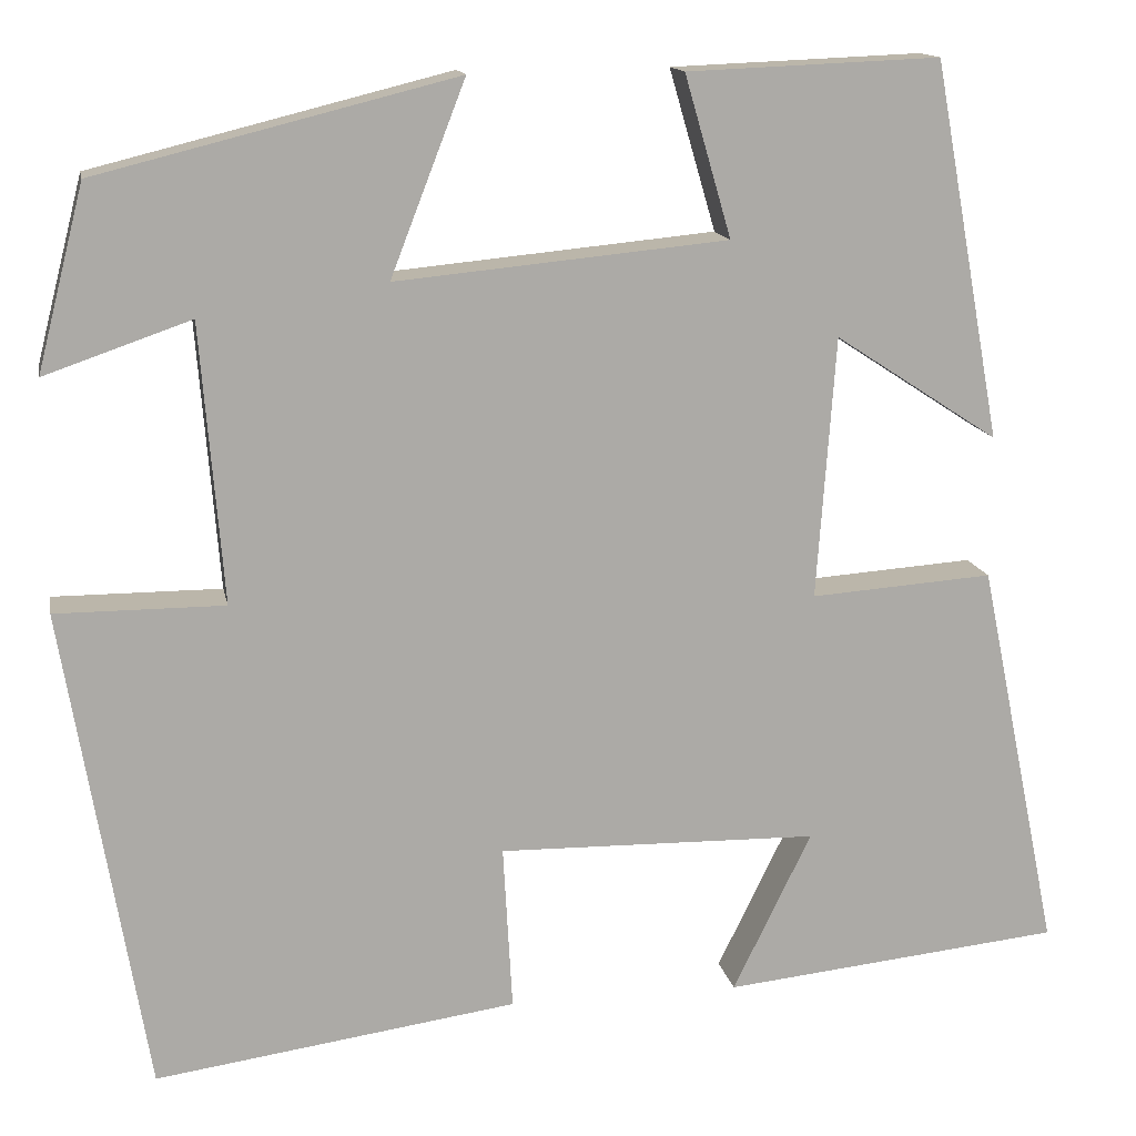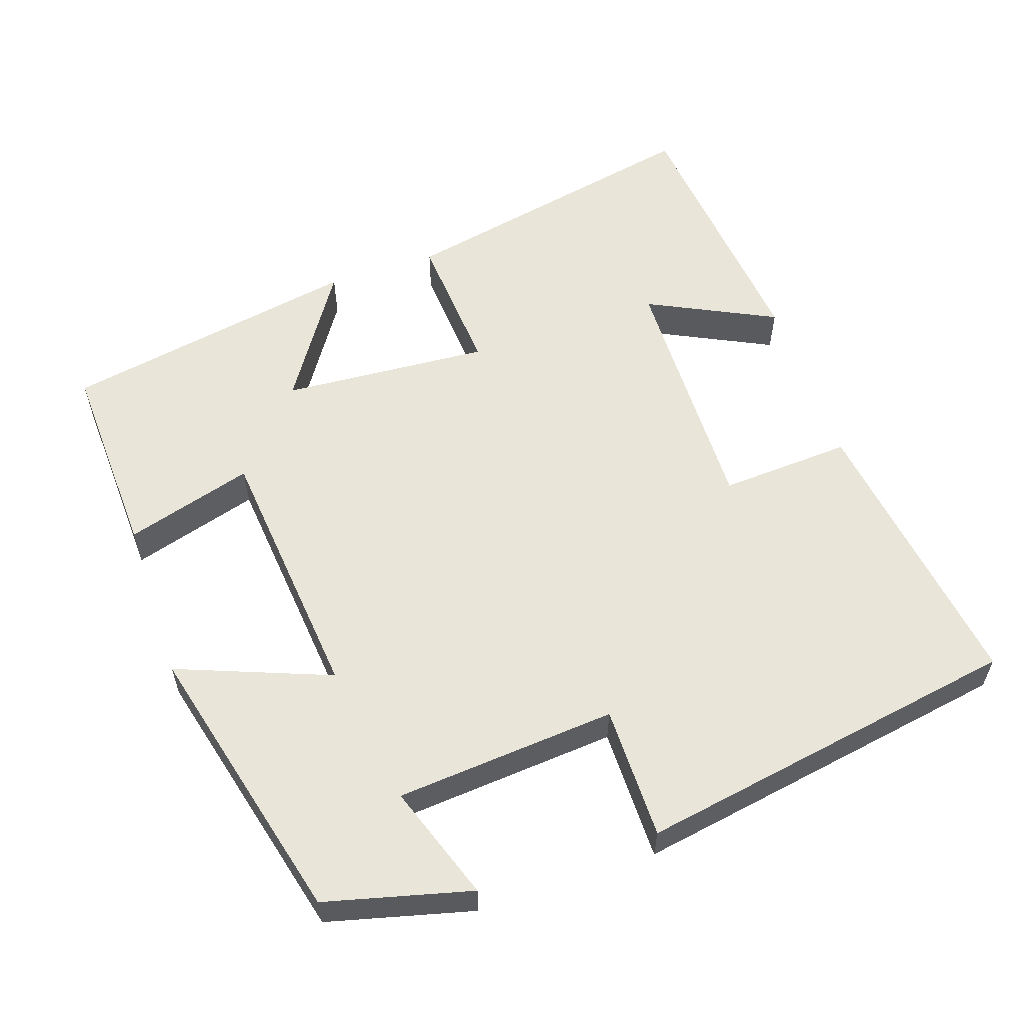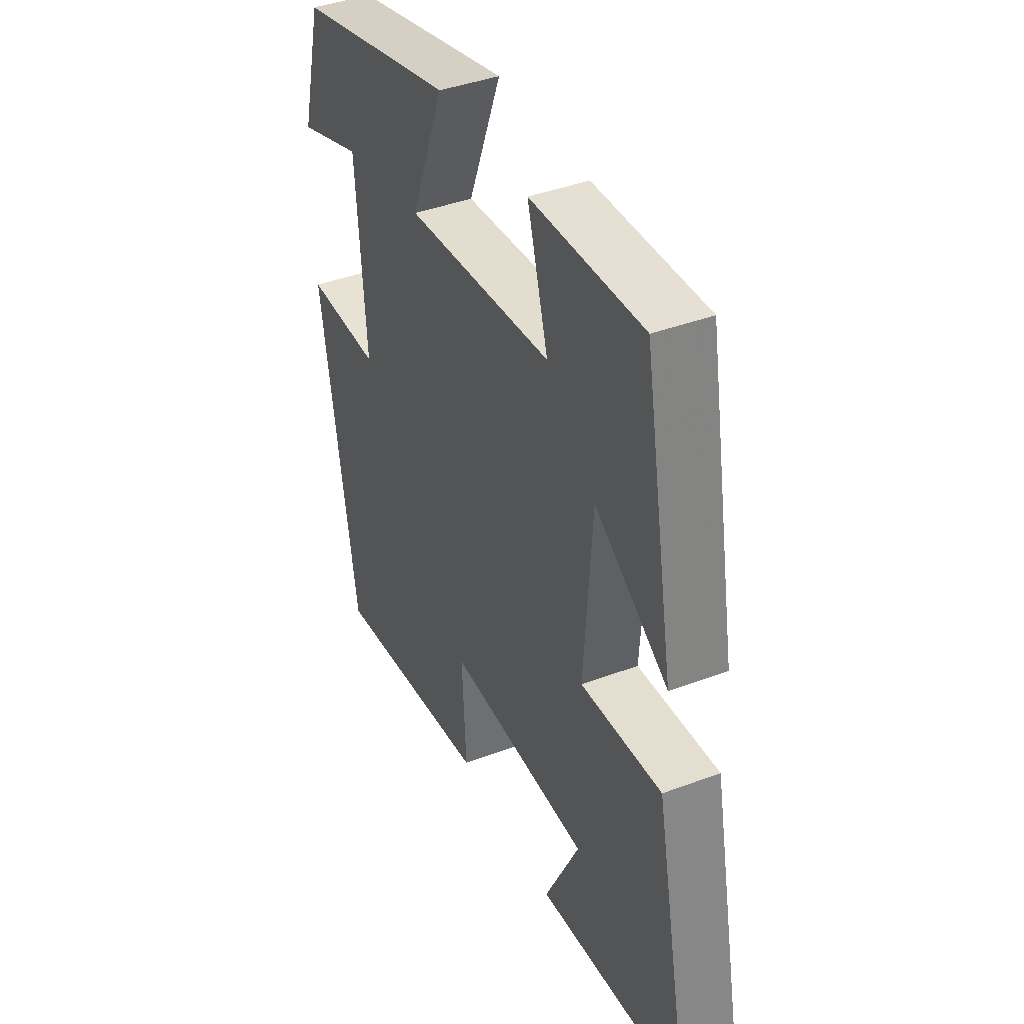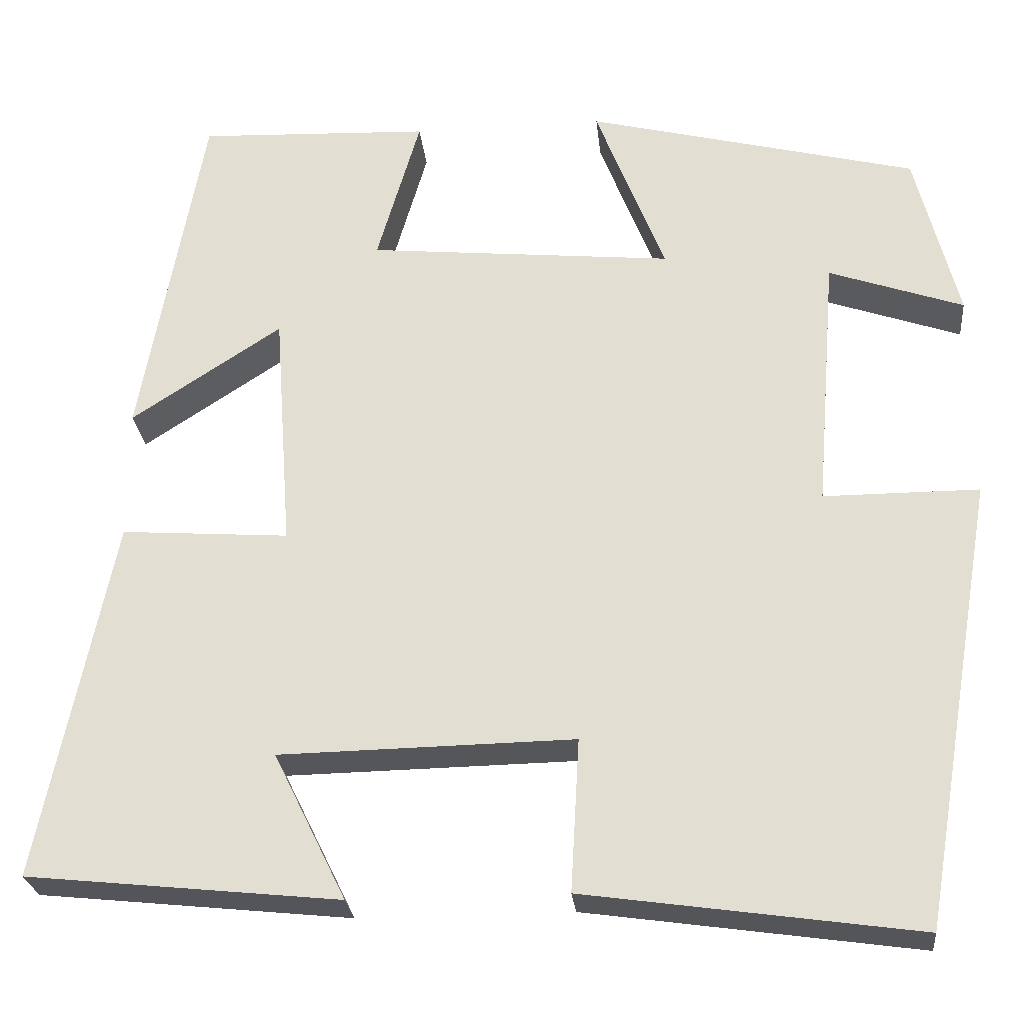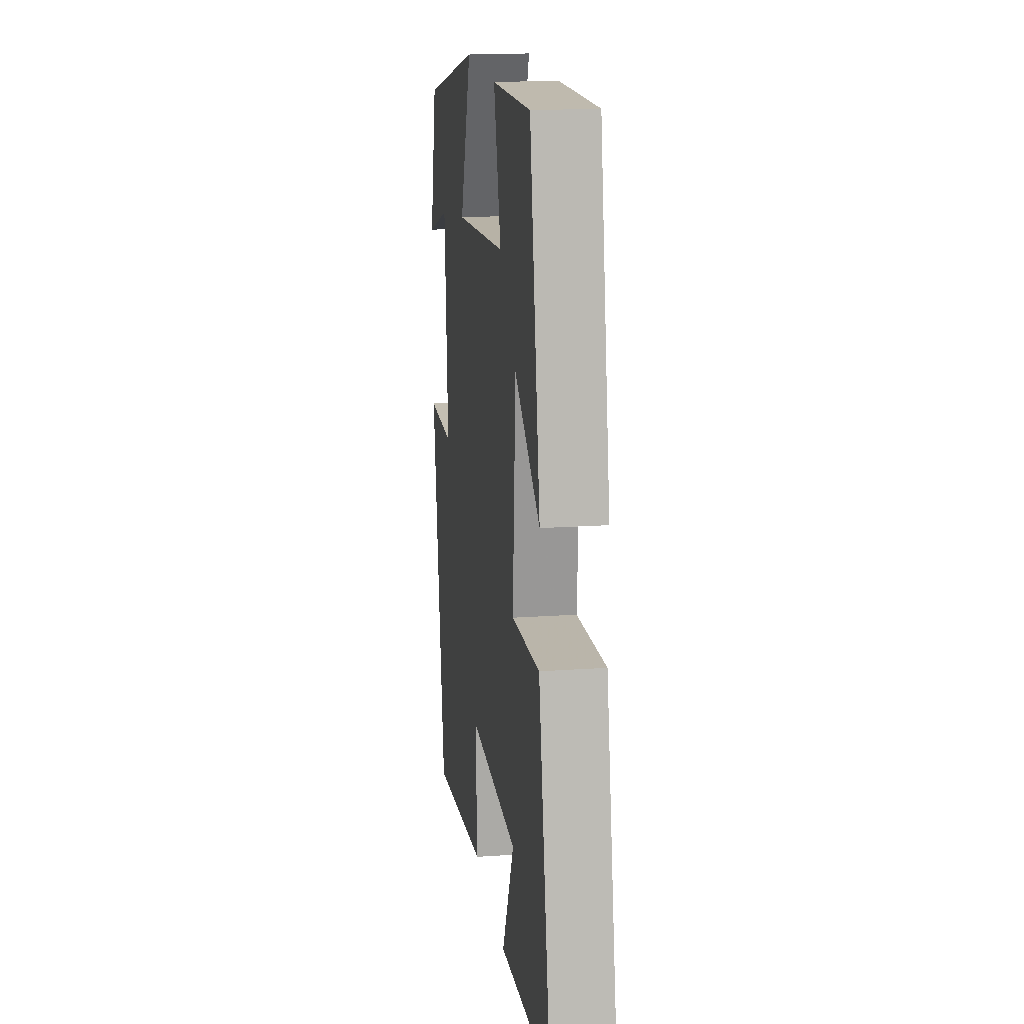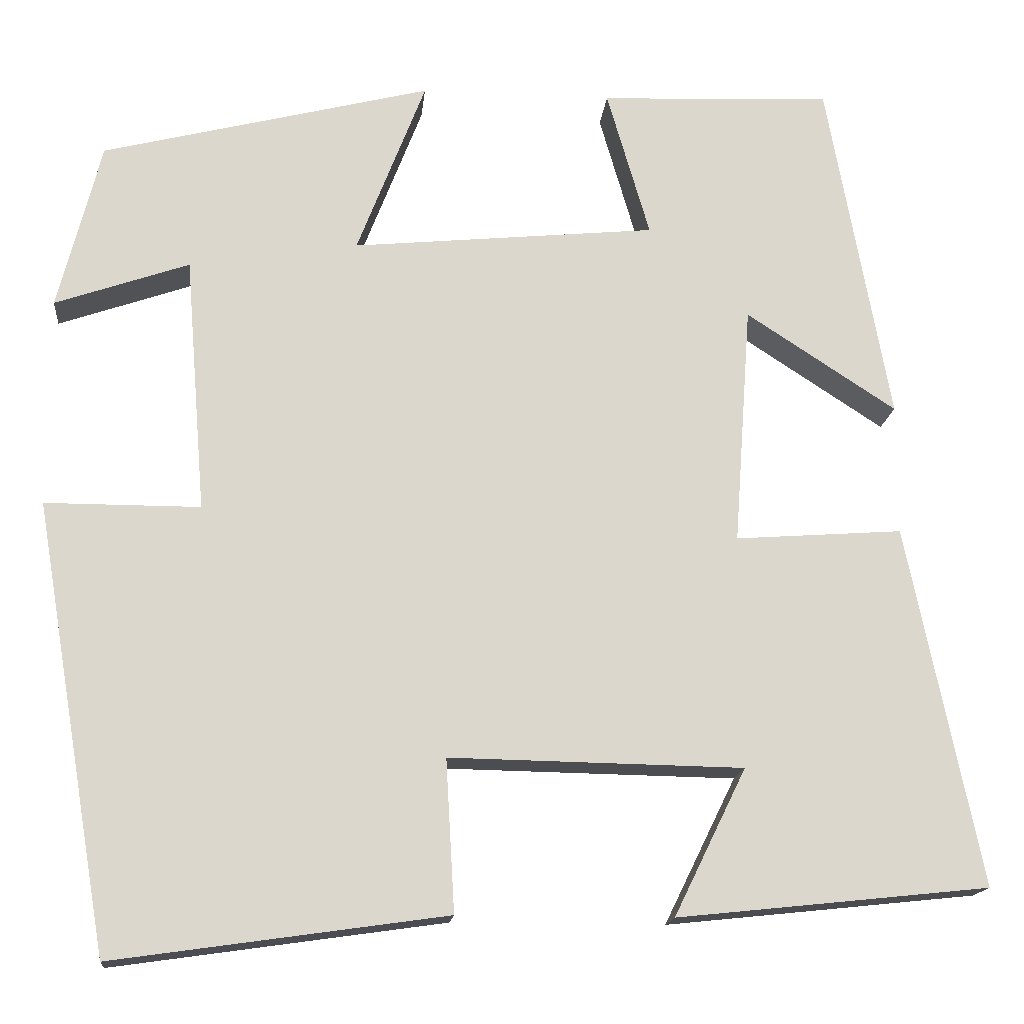
<metadata>
{"format":"obj","ext":"obj","renderer":"f3d","projection":"perspective","resolution":1024,"background":"white","views":[{"elev":14.1,"azim":169.2,"up":"+Z"},{"elev":58.0,"azim":71.3,"up":"+Y"},{"elev":40.8,"azim":-114.6,"up":"+Z"},{"elev":-25.7,"azim":5.7,"up":"+Z"},{"elev":17.9,"azim":-97.8,"up":"+Z"},{"elev":-16.0,"azim":174.5,"up":"+Z"}]}
</metadata>
<code>
v -0.427 0.07 0.511
v -0.157 0.07 0.5
v -0.207 0.07 0.328
v 0.147 0.07 0.294
v 0.067 0.07 0.5
v 0.45 0.07 0.404
v 0.5 0.07 0.208
v 0.344 0.07 0.262
v 0.32 0.07 -0.036
v 0.5 0.07 -0.036
v 0.412 0.07 -0.555
v 0.025 0.07 -0.5
v 0.035 0.07 -0.323
v -0.307 0.07 -0.329
v -0.223 0.07 -0.5
v -0.586 0.07 -0.462
v -0.5 0.07 -0.043
v -0.305 0.07 -0.057
v -0.325 0.07 0.223
v -0.5 0.07 0.109
v -0.427 0 0.511
v -0.157 0 0.5
v -0.207 0 0.328
v 0.147 0 0.294
v 0.067 0 0.5
v 0.45 0 0.404
v 0.5 0 0.208
v 0.344 0 0.262
v 0.32 0 -0.036
v 0.5 0 -0.036
v 0.412 0 -0.555
v 0.025 0 -0.5
v 0.035 0 -0.323
v -0.307 0 -0.329
v -0.223 0 -0.5
v -0.586 0 -0.462
v -0.5 0 -0.043
v -0.305 0 -0.057
v -0.325 0 0.223
v -0.5 0 0.109
f 1 2 3
f 20 1 3
f 19 20 3
f 18 19 3 4
f 16 17 18
f 16 18 4
f 14 15 16
f 14 16 4
f 13 14 4
f 11 12 13
f 10 11 13
f 9 10 13
f 8 9 13 4
f 5 6 7 8
f 4 5 8
f 23 22 21
f 23 21 40
f 23 40 39
f 24 23 39 38
f 38 37 36
f 24 38 36
f 36 35 34
f 24 36 34
f 24 34 33
f 33 32 31
f 33 31 30
f 33 30 29
f 24 33 29 28
f 28 27 26 25
f 28 25 24
f 1 21 22 2
f 2 22 23 3
f 3 23 24 4
f 4 24 25 5
f 5 25 26 6
f 6 26 27 7
f 7 27 28 8
f 8 28 29 9
f 9 29 30 10
f 10 30 31 11
f 11 31 32 12
f 12 32 33 13
f 13 33 34 14
f 14 34 35 15
f 15 35 36 16
f 16 36 37 17
f 17 37 38 18
f 18 38 39 19
f 19 39 40 20
f 20 40 21 1

</code>
